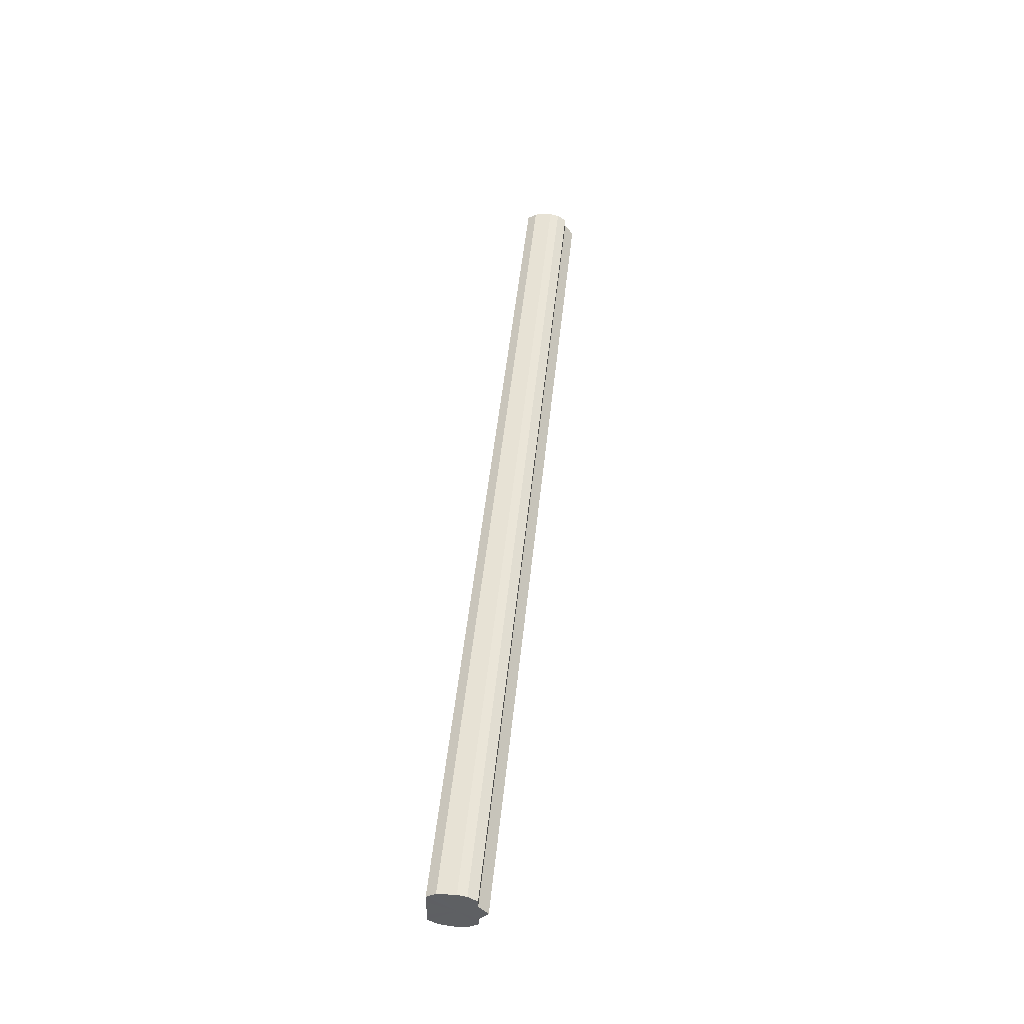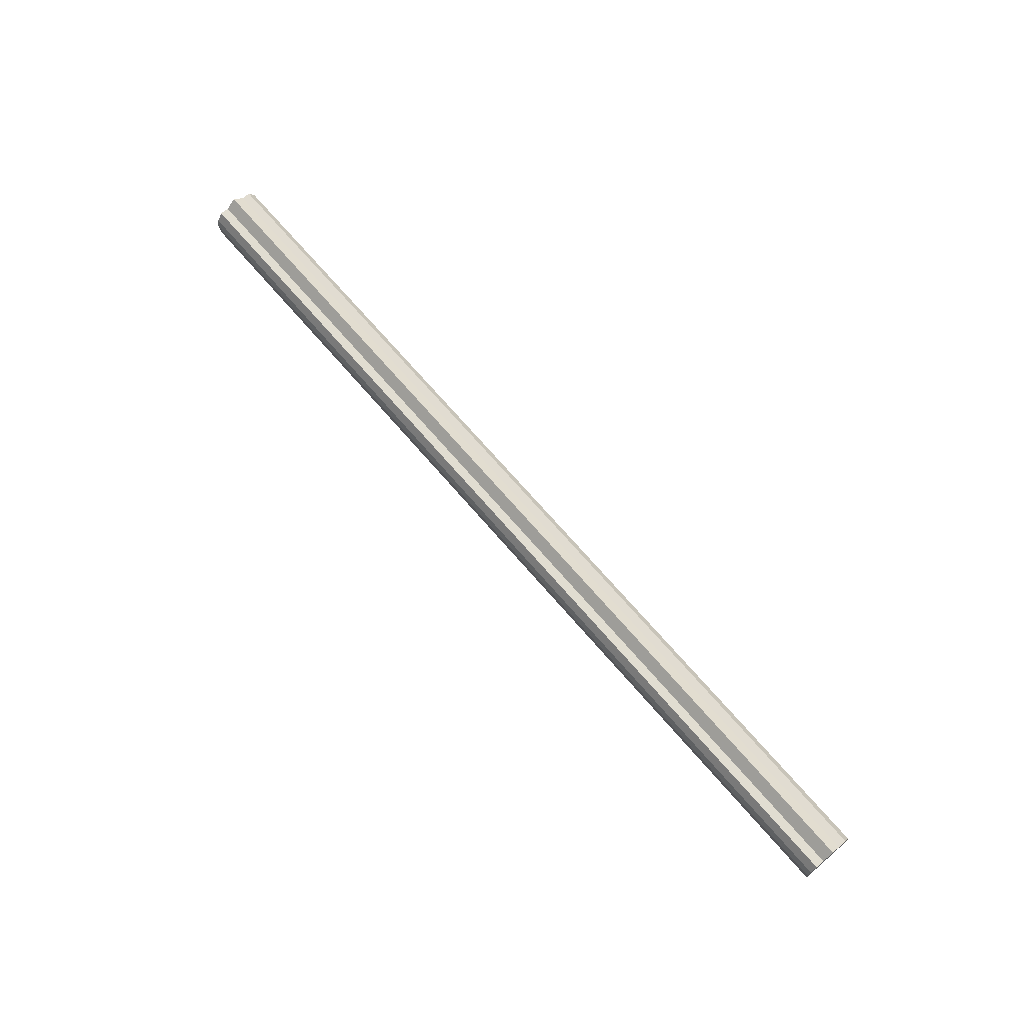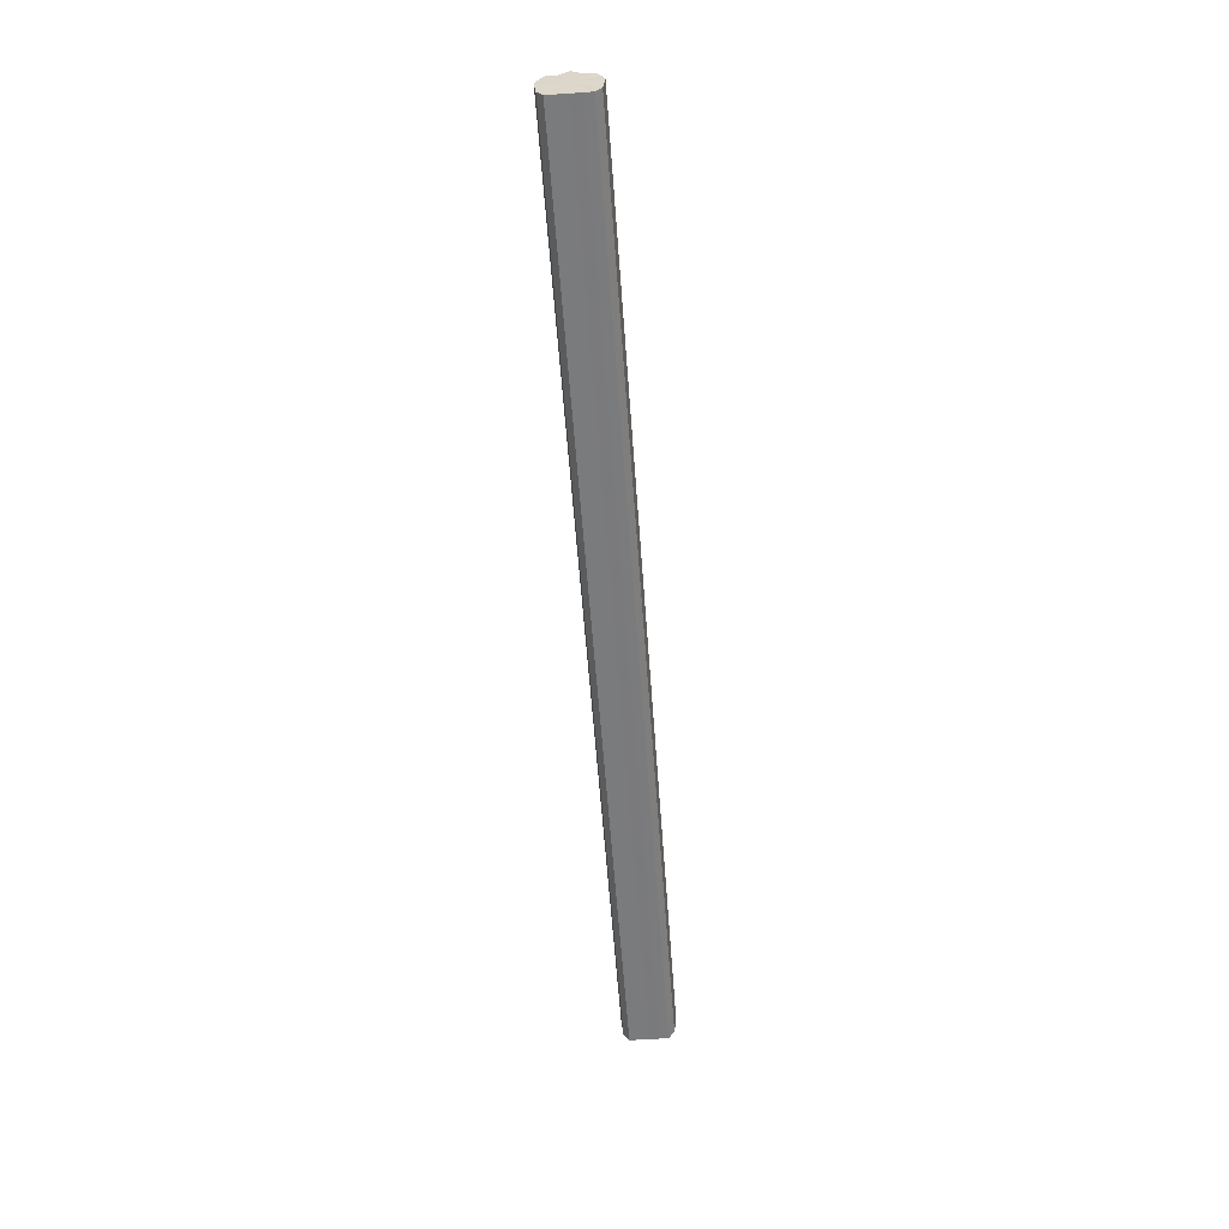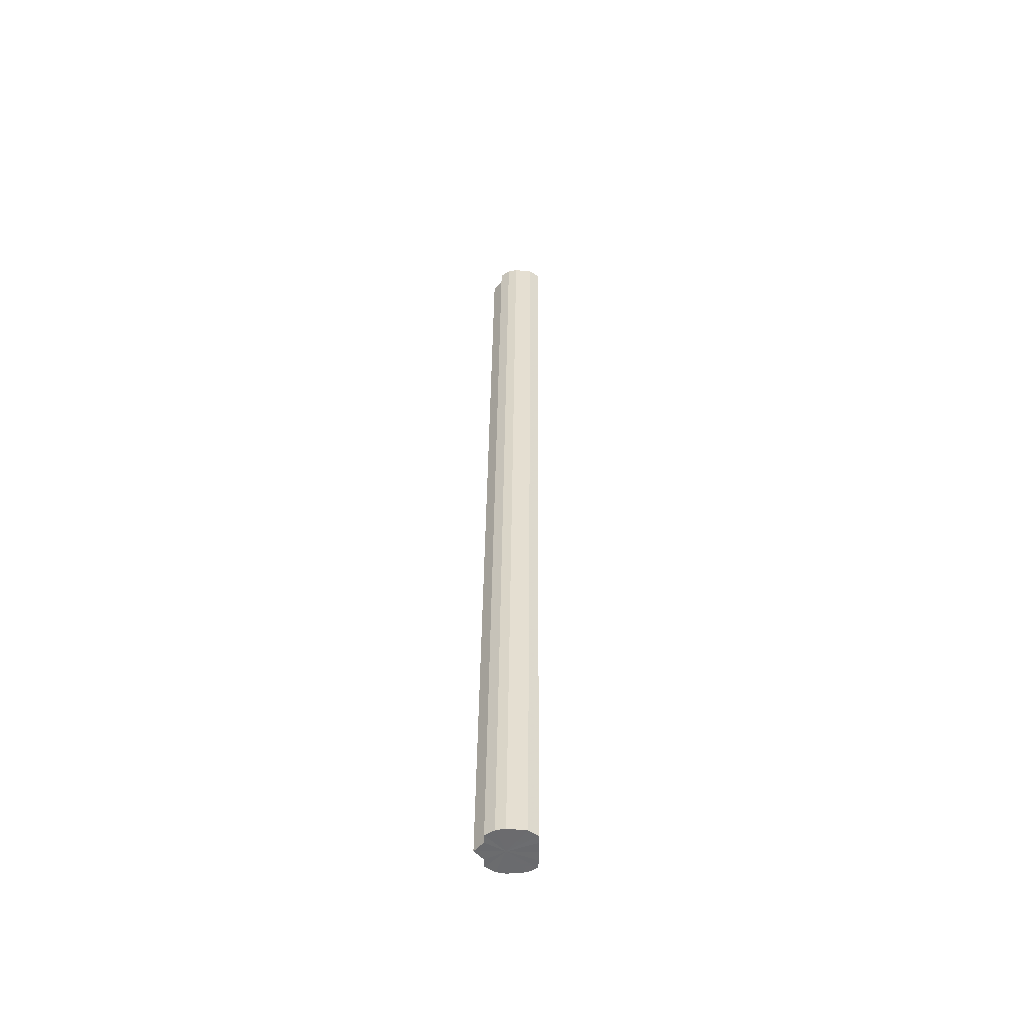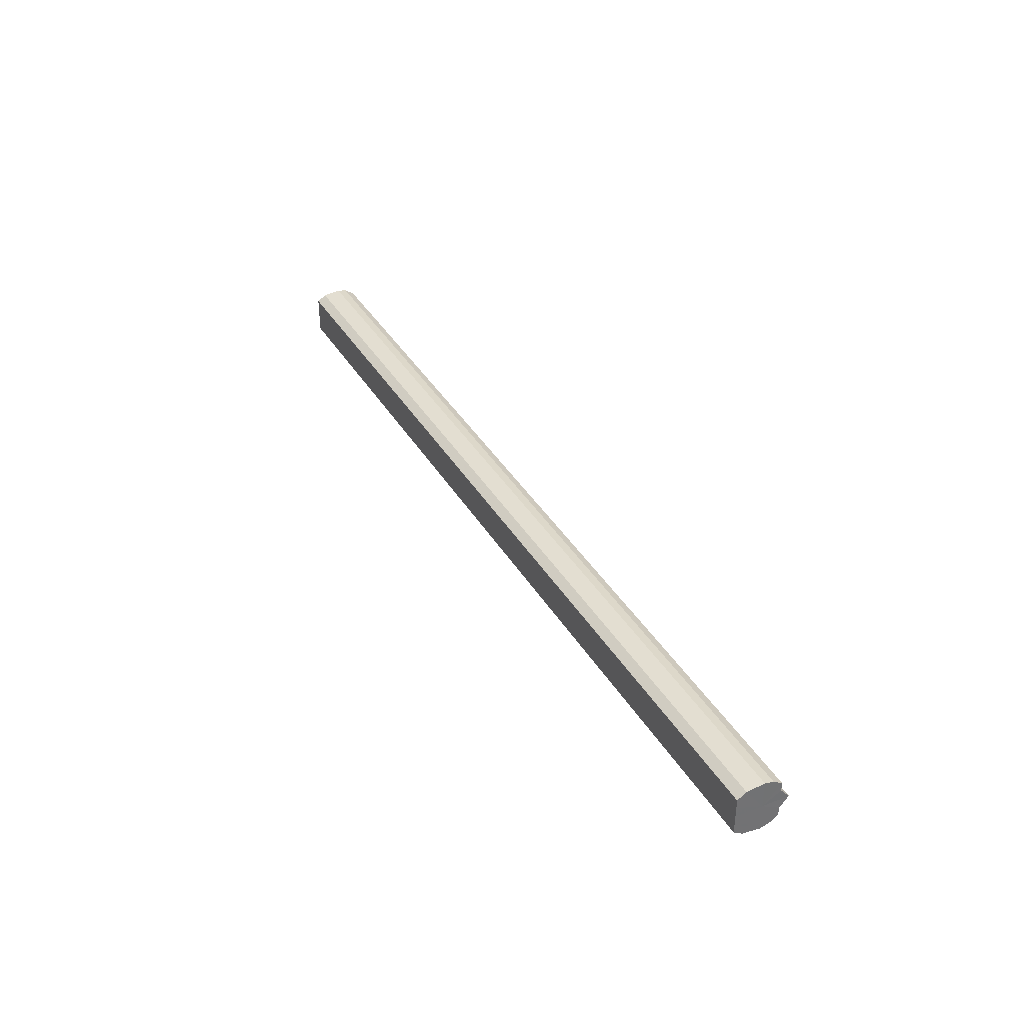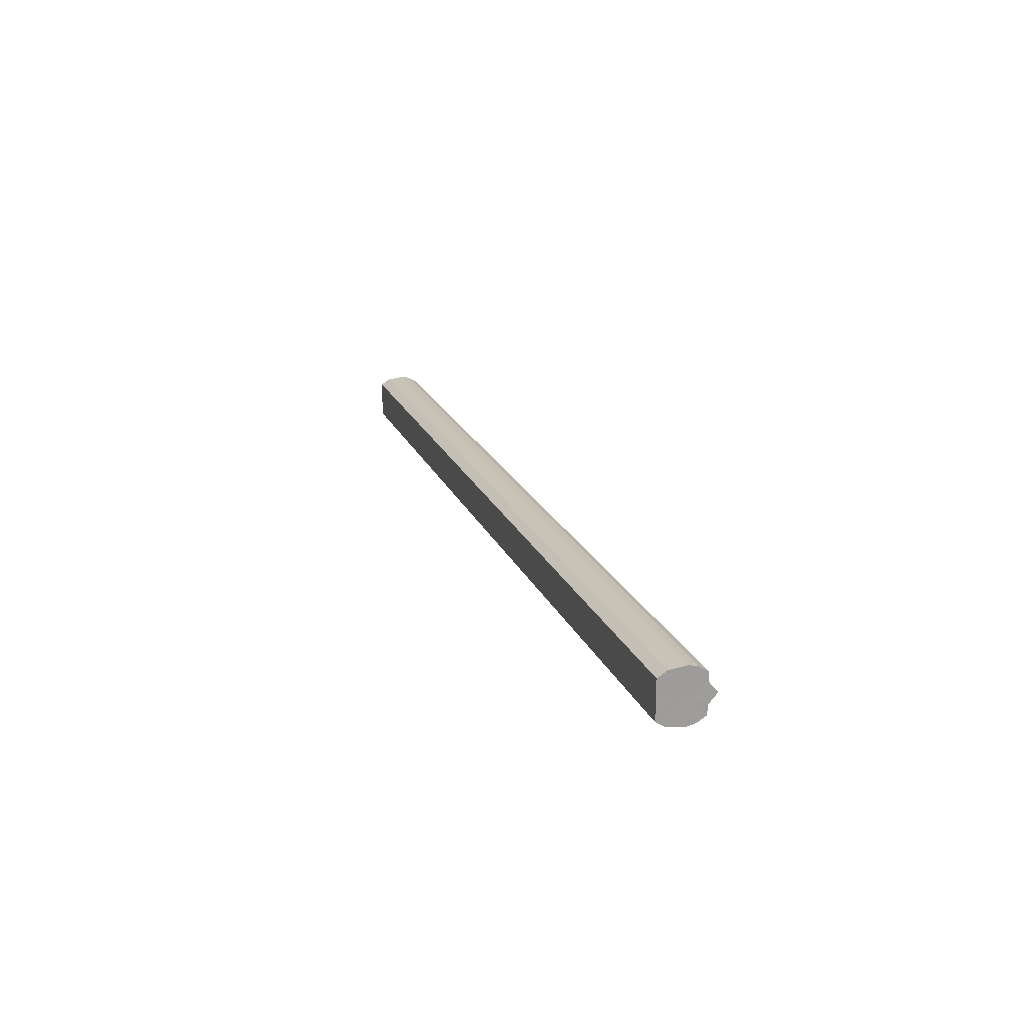
<metadata>
{"format":"obj","ext":"obj","renderer":"f3d","projection":"perspective","resolution":1024,"background":"white","views":[{"elev":47.0,"azim":95.7,"up":"+Z"},{"elev":69.0,"azim":-130.5,"up":"+Y"},{"elev":-58.3,"azim":94.1,"up":"+Y"},{"elev":36.5,"azim":-89.4,"up":"+Z"},{"elev":36.4,"azim":63.2,"up":"+Z"},{"elev":19.1,"azim":72.7,"up":"+Z"}]}
</metadata>
<code>
o 6336
v 2245 1881 12.64
v 2245 1881 12.63
v 2244 1881 12.64
v 2245 1881 12.62
v 2244 1881 12.63
v 2245 1881 12.63
v 2244 1881 12.63
v 2245 1881 12.62
v 2244 1881 12.62
v 2245 1881 12.61
v 2244 1881 12.62
v 2245 1881 12.62
v 2244 1881 12.62
v 2245 1881 12.62
v 2244 1881 12.61
v 2245 1881 12.62
v 2244 1881 12.62
v 2245 1881 12.62
v 2244 1881 12.62
v 2245 1881 12.63
v 2244 1881 12.62
v 2245 1881 12.64
v 2244 1881 12.63
v 2245 1881 12.61
v 2244 1881 12.61
v 2245 1881 12.66
v 2244 1881 12.64
v 2245 1881 12.67
v 2244 1881 12.66
v 2245 1881 12.62
v 2244 1881 12.62
v 2245 1881 12.67
v 2244 1881 12.67
v 2245 1881 12.67
v 2244 1881 12.67
v 2245 1881 12.62
v 2244 1881 12.62
v 2245 1881 12.67
v 2244 1881 12.67
v 2245 1881 12.67
v 2244 1881 12.67
v 2245 1881 12.63
v 2244 1881 12.63
v 2245 1881 12.66
v 2244 1881 12.67
v 2245 1881 12.64
v 2244 1881 12.66
v 2245 1881 12.64
v 2244 1881 12.64
v 2245 1881 12.66
v 2244 1881 12.66
v 2245 1881 12.67
v 2244 1881 12.67
v 2245 1881 12.67
v 2244 1881 12.67
v 2245 1881 12.67
v 2244 1881 12.67
v 2245 1881 12.67
v 2244 1881 12.67
v 2245 1881 12.67
v 2244 1881 12.67
v 2245 1881 12.66
v 2244 1881 12.66
v 2245 1881 12.64
v 2244 1881 12.64
v 2245 1881 12.64
v 2245 1881 12.66
v 2245 1881 12.63
v 2245 1881 12.67
v 2245 1881 12.62
v 2245 1881 12.67
v 2245 1881 12.62
v 2245 1881 12.67
v 2245 1881 12.61
v 2245 1881 12.67
v 2245 1881 12.62
v 2245 1881 12.67
v 2245 1881 12.62
v 2245 1881 12.66
v 2245 1881 12.63
v 2245 1881 12.64
v 2244 1881 12.64
v 2244 1881 12.64
v 2244 1881 12.63
v 2244 1881 12.66
v 2244 1881 12.62
v 2244 1881 12.67
v 2244 1881 12.62
v 2244 1881 12.67
v 2244 1881 12.61
v 2244 1881 12.67
v 2244 1881 12.62
v 2244 1881 12.67
v 2244 1881 12.62
v 2244 1881 12.67
v 2244 1881 12.63
v 2244 1881 12.66
v 2244 1881 12.64
f 1 2 3
f 2 4 5
f 3 6 7
f 4 8 9
f 8 10 11
f 7 12 13
f 10 14 15
f 14 16 17
f 13 18 19
f 16 20 21
f 20 22 23
f 19 24 25
f 22 26 27
f 26 28 29
f 25 30 31
f 28 32 33
f 32 34 35
f 31 36 37
f 34 38 39
f 38 40 41
f 37 42 43
f 40 44 45
f 44 46 47
f 43 48 49
f 49 50 51
f 51 52 53
f 53 54 55
f 55 56 57
f 57 58 59
f 59 60 61
f 61 62 63
f 63 64 65
f 66 64 67
f 66 68 64
f 66 67 69
f 66 70 68
f 66 69 71
f 66 72 70
f 66 71 73
f 66 74 72
f 66 73 75
f 66 76 74
f 66 75 77
f 66 78 76
f 66 77 79
f 66 80 78
f 66 79 81
f 66 81 80
f 82 83 84
f 82 85 83
f 82 84 86
f 82 87 85
f 82 86 88
f 82 89 87
f 82 88 90
f 82 91 89
f 82 90 92
f 82 93 91
f 82 92 94
f 82 95 93
f 82 94 96
f 82 97 95
f 82 96 98
f 82 98 97

</code>
